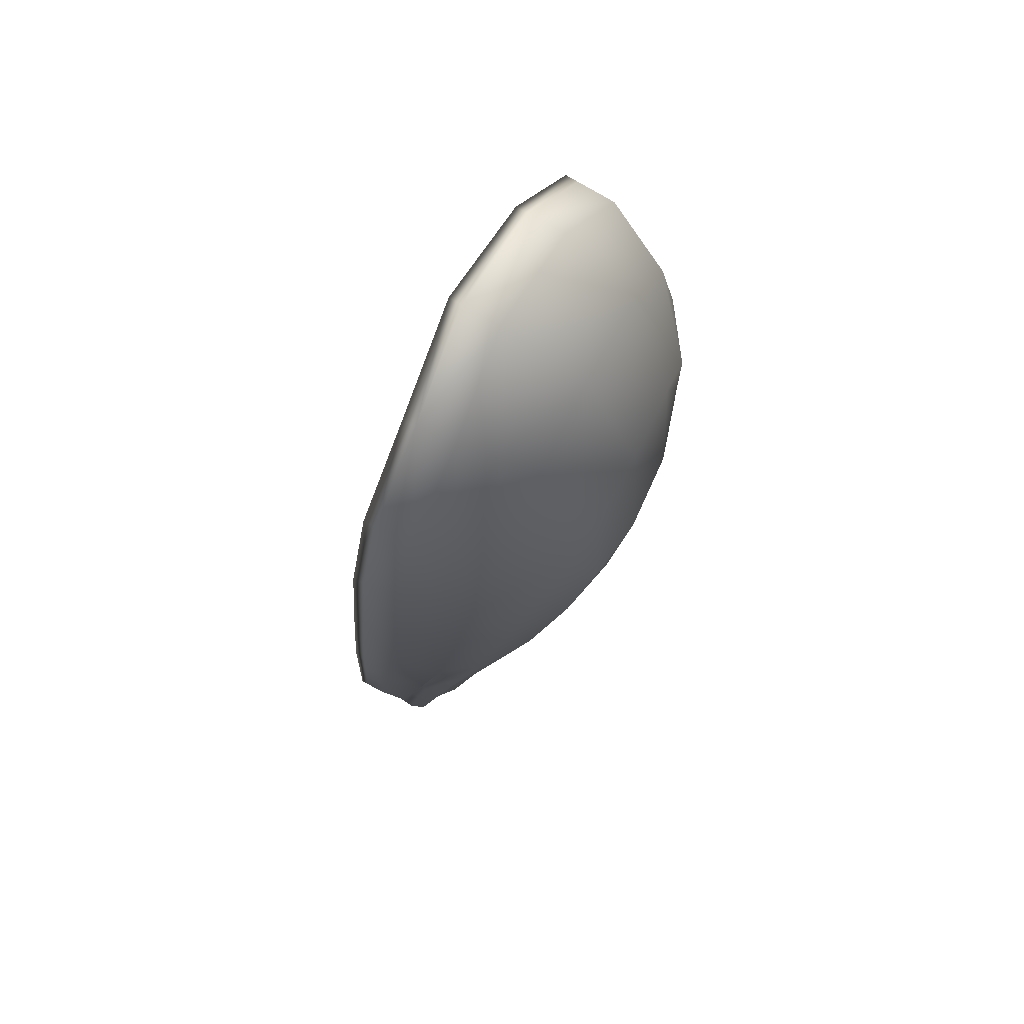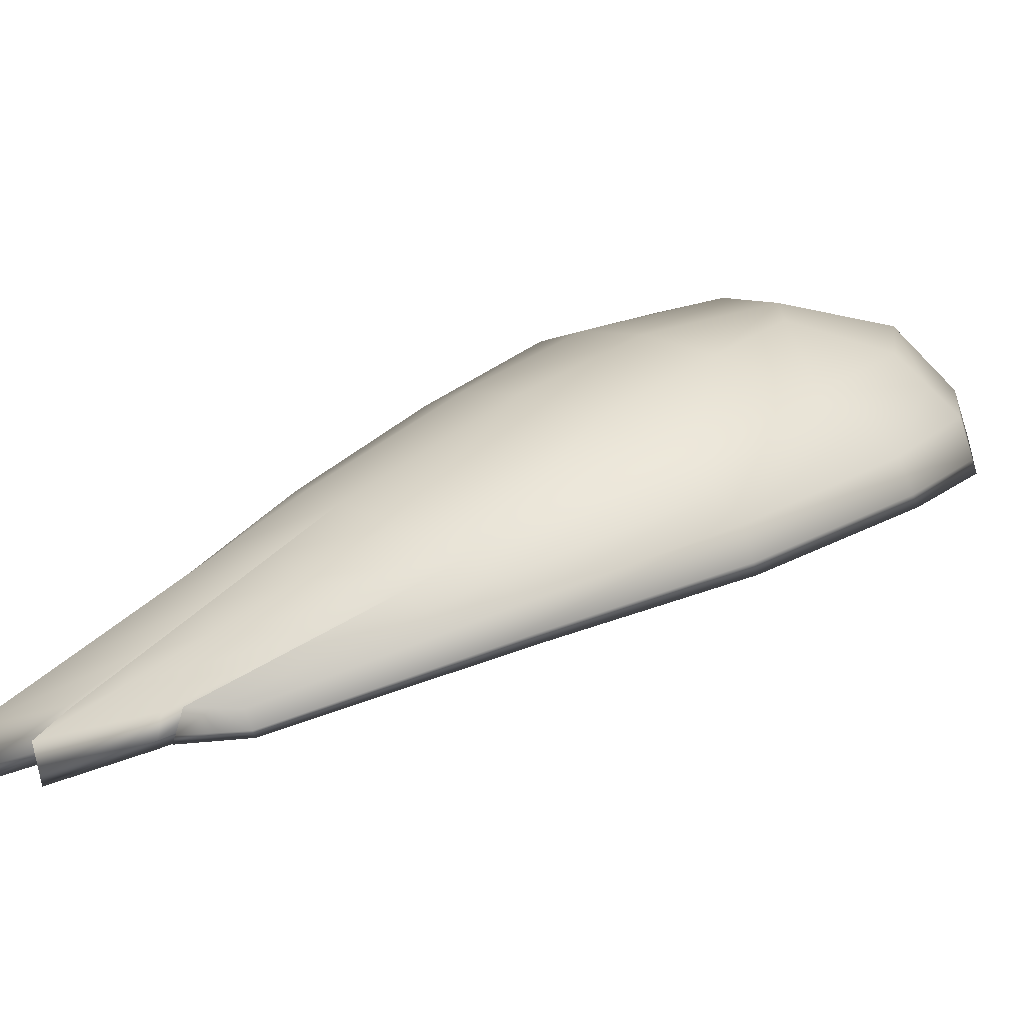
<metadata>
{"format":"obj","ext":"obj","renderer":"f3d","projection":"perspective","resolution":1024,"background":"white","views":[{"elev":31.3,"azim":-177.5,"up":"+Z"},{"elev":-57.9,"azim":-95.3,"up":"+Y"}]}
</metadata>
<code>
g bak_pm0021_00_RWingSkin
v -0.04086 0.09033 -0.1489
v -0.04258 0.09041 -0.1486
v -0.04476 0.0888 -0.1428
v -0.04339 0.08858 -0.1428
v -0.04886 0.08946 -0.143
v -0.04773 0.09064 -0.1476
v -0.05268 0.0947 -0.1374
v -0.05294 0.09324 -0.133
v -0.05763 0.09876 -0.1273
v -0.05702 0.09703 -0.1229
v -0.06258 0.1028 -0.1171
v -0.06109 0.1008 -0.1129
v -0.06753 0.1069 -0.107
v -0.06517 0.1046 -0.1029
v -0.0458 0.09475 -0.1381
v -0.04258 0.09041 -0.1486
v -0.04086 0.09033 -0.1489
v -0.04351 0.09477 -0.1383
v -0.04903 0.09909 -0.1276
v -0.04616 0.0992 -0.1276
v -0.05225 0.1034 -0.117
v -0.04881 0.1036 -0.117
v -0.05548 0.1078 -0.1065
v -0.05146 0.1081 -0.1064
v -0.05961 0.0988 -0.1087
v -0.0564 0.09529 -0.1186
v -0.0557 0.09723 -0.1068
v -0.05862 0.1006 -0.09671
v -0.0544 0.09671 -0.1062
v -0.05157 0.09341 -0.1163
v -0.05278 0.09388 -0.1169
v -0.04875 0.09012 -0.1265
v -0.04986 0.09054 -0.127
v -0.05722 0.1 -0.09603
v -0.04593 0.08683 -0.1366
v -0.04694 0.08719 -0.1371
v -0.06281 0.1023 -0.09876
v -0.0532 0.09179 -0.1285
v -0.04999 0.08828 -0.1384
v -0.04887 0.09631 -0.122
v -0.04616 0.0992 -0.1276
v -0.04351 0.09477 -0.1383
v -0.04613 0.09244 -0.1324
v -0.0516 0.1002 -0.1116
v -0.04881 0.1036 -0.117
v -0.05434 0.104 -0.1012
v -0.05146 0.1081 -0.1064
v -0.04086 0.09033 -0.1489
v -0.04339 0.08858 -0.1428
v -0.0544 0.09671 -0.1062
v -0.05722 0.1 -0.09603
v -0.05157 0.09341 -0.1163
v -0.04875 0.09012 -0.1265
v -0.04593 0.08683 -0.1366
v -0.02138 0.1209 -0.167
v -0.01995 0.1299 -0.1613
v -0.02121 0.1311 -0.1613
v -0.02278 0.1221 -0.1674
v -0.02773 0.1163 -0.1615
v -0.02935 0.117 -0.162
v -0.03192 0.1227 -0.1539
v -0.02961 0.1217 -0.153
v -0.03448 0.1284 -0.1457
v -0.03148 0.1271 -0.1445
v -0.03704 0.1341 -0.1376
v -0.03336 0.1326 -0.136
v -0.03961 0.1398 -0.1294
v -0.03523 0.138 -0.1275
v -0.02199 0.135 -0.1527
v -0.02394 0.1267 -0.1572
v -0.02403 0.1402 -0.1442
v -0.02651 0.1325 -0.1473
v -0.02607 0.1453 -0.1356
v -0.02907 0.1382 -0.1375
v -0.02542 0.142 -0.145
v -0.02752 0.1474 -0.1368
v -0.03148 0.1271 -0.1445
v -0.03336 0.1326 -0.136
v -0.02961 0.1217 -0.153
v -0.02331 0.1365 -0.1532
v -0.02811 0.1505 -0.127
v -0.02962 0.1528 -0.1286
v -0.03163 0.144 -0.1277
v -0.03523 0.138 -0.1275
v -0.02773 0.1163 -0.1615
v -0.02138 0.1209 -0.167
v -0.02958 0.1473 -0.1474
v -0.02729 0.141 -0.1545
v -0.03442 0.1404 -0.1519
v -0.03814 0.1478 -0.1435
v -0.03187 0.1536 -0.1404
v -0.0481 0.1386 -0.1422
v -0.04347 0.1322 -0.1493
v -0.03069 0.133 -0.1603
v -0.03884 0.1257 -0.1564
v -0.05272 0.145 -0.1352
v -0.04187 0.1552 -0.1351
v -0.03416 0.1599 -0.1334
v -0.03421 0.1193 -0.1635
v -0.02697 0.1256 -0.1687
v -0.025 0.1347 -0.1615
v -0.06912 0.1532 -0.1094
v -0.05927 0.1353 -0.1328
v -0.05272 0.145 -0.1352
v -0.06113 0.1617 -0.115
v -0.0635 0.1252 -0.1273
v -0.07499 0.1435 -0.1005
v -0.02289 0.1047 -0.1778
v -0.02438 0.1056 -0.1779
v -0.02696 0.09822 -0.18
v -0.02512 0.09731 -0.1795
v -0.03446 0.09777 -0.1645
v -0.03273 0.09705 -0.1642
v -0.03602 0.1032 -0.1532
v -0.03841 0.1039 -0.1539
v -0.03931 0.1093 -0.1423
v -0.04237 0.1101 -0.1433
v -0.0426 0.1154 -0.1313
v -0.04633 0.1163 -0.1327
v -0.05029 0.1224 -0.1221
v -0.04589 0.1215 -0.1204
v -0.02598 0.113 -0.1652
v -0.02512 0.09731 -0.1795
v -0.02915 0.1054 -0.1658
v -0.02906 0.1214 -0.1527
v -0.03318 0.1136 -0.1521
v -0.03215 0.1297 -0.1401
v -0.03199 0.1227 -0.1537
v -0.0358 0.1312 -0.1415
v -0.03722 0.1217 -0.1384
v -0.03931 0.1093 -0.1423
v -0.0426 0.1154 -0.1313
v -0.03602 0.1032 -0.1532
v -0.02818 0.1141 -0.1658
v -0.03523 0.138 -0.1275
v -0.03961 0.1398 -0.1294
v -0.04125 0.1298 -0.1247
v -0.04589 0.1215 -0.1204
v -0.03273 0.09705 -0.1642
v -0.04077 0.1267 -0.1567
v -0.0348 0.1175 -0.1674
v -0.04588 0.1181 -0.1571
v -0.05257 0.1267 -0.145
v -0.04675 0.1359 -0.1459
v -0.05753 0.1189 -0.1369
v -0.05157 0.1126 -0.1464
v -0.03918 0.1095 -0.1693
v -0.0456 0.1063 -0.156
v -0.0635 0.1252 -0.1273
v -0.05927 0.1353 -0.1328
v -0.05272 0.145 -0.1352
v -0.02882 0.1083 -0.1782
v -0.03248 0.101 -0.1815
v -0.03963 0.09995 -0.1656
v -0.02645 0.1471 -0.1335
v -0.0248 0.1436 -0.14
v -0.02589 0.1454 -0.141
v -0.02776 0.1491 -0.1348
v -0.02403 0.1417 -0.1472
v -0.02315 0.1402 -0.1465
v -0.02216 0.138 -0.1534
v -0.02149 0.1368 -0.153
v -0.01944 0.1427 -0.1498
v -0.01861 0.1425 -0.149
v -0.02962 0.1528 -0.1286
v -0.02811 0.1505 -0.127
v -0.03416 0.1599 -0.1334
v -0.03166 0.1553 -0.1387
v -0.02906 0.1619 -0.1308
v -0.02729 0.1573 -0.1361
v -0.02551 0.1527 -0.1415
v -0.02917 0.1508 -0.144
v -0.02373 0.1482 -0.1468
v -0.02667 0.1462 -0.1493
v -0.02195 0.1436 -0.1522
v -0.02418 0.1417 -0.1546
v -0.02397 0.1639 -0.1282
v -0.02291 0.1593 -0.1335
v -0.01845 0.163 -0.127
v -0.01802 0.1591 -0.1318
v -0.01662 0.1627 -0.1266
v -0.01639 0.159 -0.1312
v -0.01759 0.1552 -0.1366
v -0.01617 0.1554 -0.1358
v -0.01715 0.1513 -0.1414
v -0.01594 0.1517 -0.1404
v -0.01672 0.1474 -0.1462
v -0.01572 0.1481 -0.1451
v -0.02078 0.1501 -0.1443
v -0.01972 0.1455 -0.1497
v -0.02185 0.1547 -0.1389
v -0.01954 0.146 -0.1435
v -0.01861 0.1425 -0.149
v -0.02315 0.1402 -0.1465
v -0.02048 0.1495 -0.1379
v -0.0248 0.1436 -0.14
v -0.02142 0.1531 -0.1324
v -0.02645 0.1471 -0.1335
v -0.02149 0.1368 -0.153
v -0.02236 0.1566 -0.1268
v -0.02811 0.1505 -0.127
v -0.03336 0.0876 -0.1678
v -0.03515 0.088 -0.1682
v -0.04155 0.09023 -0.1512
v -0.03986 0.0901 -0.1514
v -0.03317 0.09718 -0.1633
v -0.03473 0.09754 -0.1639
v -0.04276 0.09459 -0.1401
v -0.04503 0.09461 -0.14
v -0.04566 0.09908 -0.1289
v -0.04851 0.099 -0.1288
v -0.04856 0.1036 -0.1176
v -0.05199 0.1034 -0.1177
v -0.03862 0.1038 -0.1535
v -0.03635 0.1033 -0.1526
v -0.04251 0.11 -0.143
v -0.03953 0.1093 -0.1419
v -0.0464 0.1162 -0.1326
v -0.04271 0.1154 -0.1311
v -0.05029 0.1224 -0.1221
v -0.04589 0.1215 -0.1204
v -0.05548 0.1078 -0.1065
v -0.05146 0.1081 -0.1064
v -0.06753 0.1069 -0.107
v -0.0623 0.1028 -0.1179
v -0.05944 0.1094 -0.1319
v -0.05313 0.1026 -0.1444
v -0.05707 0.09875 -0.1288
v -0.05145 0.1119 -0.1465
v -0.05747 0.1186 -0.1369
v -0.04683 0.09591 -0.157
v -0.05184 0.09468 -0.1397
v -0.04542 0.1053 -0.1562
v -0.04052 0.08917 -0.1695
v -0.04661 0.09061 -0.1507
v -0.03939 0.0986 -0.1658
v -0.06574 0.1161 -0.1194
v -0.0635 0.1252 -0.1273
v -0.04566 0.09908 -0.1289
v -0.04856 0.1036 -0.1176
v -0.04532 0.1086 -0.127
v -0.04133 0.1016 -0.1406
v -0.04271 0.1154 -0.1311
v -0.03953 0.1093 -0.1419
v -0.04276 0.09459 -0.1401
v -0.03735 0.09459 -0.1542
v -0.03635 0.1033 -0.1526
v -0.03986 0.0901 -0.1514
v -0.03336 0.0876 -0.1678
v -0.03317 0.09718 -0.1633
v -0.0493 0.1155 -0.1134
v -0.04589 0.1215 -0.1204
v -0.05146 0.1081 -0.1064
v -0.04187 0.1552 -0.1351
v -0.03416 0.1599 -0.1334
v -0.0397 0.1753 -0.1152
v -0.04887 0.1705 -0.1167
v -0.05272 0.145 -0.1352
v -0.06113 0.1617 -0.115
v -0.06753 0.1069 -0.107
v -0.06574 0.1161 -0.1194
v -0.07794 0.1326 -0.08868
v -0.07778 0.122 -0.07417
v -0.07499 0.1435 -0.1005
v -0.0635 0.1252 -0.1273
v -0.02236 0.1566 -0.1268
v -0.02811 0.1505 -0.127
v -0.0289 0.1627 -0.109
v -0.02371 0.1696 -0.109
v -0.01662 0.1627 -0.1266
v -0.01852 0.1765 -0.109
v -0.01852 0.1765 -0.109
v -0.02058 0.1769 -0.1095
v -0.01845 0.163 -0.127
v -0.01662 0.1627 -0.1266
v -0.02397 0.1639 -0.1282
v -0.02675 0.1779 -0.1109
v -0.02906 0.1619 -0.1308
v -0.03322 0.1766 -0.1131
v -0.03416 0.1599 -0.1334
v -0.0397 0.1753 -0.1152
v -0.07778 0.122 -0.07417
v -0.07439 0.1189 -0.07005
v -0.06517 0.1046 -0.1029
v -0.06753 0.1069 -0.107
v -0.06281 0.1023 -0.09876
v -0.07101 0.1159 -0.06593
v -0.05862 0.1006 -0.09671
v -0.0658 0.1137 -0.06374
v -0.05722 0.1 -0.09603
v -0.06406 0.1129 -0.06301
v -0.05146 0.1081 -0.1064
v -0.05434 0.104 -0.1012
v -0.06041 0.1178 -0.07038
v -0.05675 0.1227 -0.07774
v -0.06406 0.1129 -0.06301
v -0.05722 0.1 -0.09603
v -0.02463 0.2024 -0.06974
v -0.02692 0.2029 -0.07046
v -0.02308 0.1924 -0.08972
v -0.02083 0.192 -0.08911
v -0.03315 0.211 -0.04411
v -0.03544 0.2113 -0.04504
v -0.04084 0.2039 -0.02444
v -0.04301 0.2044 -0.0255
v -0.05115 0.1825 -0.01695
v -0.05335 0.1831 -0.01792
v -0.0594 0.1568 -0.02121
v -0.06167 0.1575 -0.02221
v -0.06474 0.1355 -0.03523
v -0.06662 0.1361 -0.03627
v -0.06406 0.1129 -0.06301
v -0.0658 0.1137 -0.06374
v -0.02058 0.1769 -0.1095
v -0.01852 0.1765 -0.109
v -0.02675 0.1779 -0.1109
v -0.04953 0.2058 -0.02866
v -0.04231 0.2122 -0.04784
v -0.03376 0.2042 -0.07262
v -0.02981 0.1936 -0.09155
v -0.06848 0.1597 -0.02523
v -0.05996 0.1847 -0.02083
v -0.07317 0.1612 -0.03142
v -0.07227 0.138 -0.03938
v -0.07101 0.1159 -0.06593
v -0.07659 0.1398 -0.04634
v -0.08091 0.1417 -0.0533
v -0.07786 0.1627 -0.03761
v -0.07226 0.1835 -0.03418
v -0.08238 0.1625 -0.05692
v -0.07925 0.175 -0.05634
v -0.08226 0.1488 -0.0696
v -0.07974 0.1584 -0.08052
v -0.07398 0.1688 -0.08972
v -0.07341 0.1868 -0.06426
v -0.06641 0.1922 -0.07555
v -0.06705 0.1769 -0.09593
v -0.06077 0.1919 -0.08434
v -0.05554 0.1845 -0.09805
v -0.05655 0.204 -0.05791
v -0.04921 0.2008 -0.07799
v -0.0445 0.1902 -0.09645
v -0.04149 0.2025 -0.07531
v -0.03715 0.1919 -0.094
v -0.06421 0.1997 -0.04207
v -0.04943 0.2081 -0.05287
v -0.05687 0.2027 -0.03536
v -0.06611 0.1841 -0.02751
v -0.06113 0.1617 -0.115
v -0.06912 0.1532 -0.1094
v -0.07499 0.1435 -0.1005
v -0.07794 0.1326 -0.08868
v -0.07778 0.122 -0.07417
v -0.07439 0.1189 -0.07005
v -0.03322 0.1766 -0.1131
v -0.0397 0.1753 -0.1152
v -0.04887 0.1705 -0.1167
v -0.03207 0.1929 -0.05476
v -0.03261 0.202 -0.04944
v -0.02687 0.1963 -0.06889
v -0.0291 0.1902 -0.06804
v -0.04042 0.1755 -0.05363
v -0.04009 0.1872 -0.03933
v -0.04751 0.1741 -0.03281
v -0.05221 0.1595 -0.0373
v -0.04046 0.1956 -0.03189
v -0.04933 0.1783 -0.02488
v -0.0558 0.1582 -0.02925
v -0.05491 0.1476 -0.0456
v -0.05983 0.1415 -0.04041
v -0.05675 0.1227 -0.07774
v -0.06041 0.1178 -0.07038
v -0.04248 0.1468 -0.09273
v -0.04195 0.167 -0.06337
v -0.0289 0.1627 -0.109
v -0.02805 0.1831 -0.07984
v -0.02444 0.1875 -0.08448
v -0.02371 0.1696 -0.109
v -0.02811 0.1505 -0.127
v -0.03163 0.144 -0.1277
v -0.03523 0.138 -0.1275
v -0.04125 0.1298 -0.1247
v -0.04589 0.1215 -0.1204
v -0.0493 0.1155 -0.1134
v -0.05146 0.1081 -0.1064
v -0.01852 0.1765 -0.109
v -0.02083 0.192 -0.08911
v -0.02463 0.2024 -0.06974
v -0.03315 0.211 -0.04411
v -0.04084 0.2039 -0.02444
v -0.05115 0.1825 -0.01695
v -0.0594 0.1568 -0.02121
v -0.06474 0.1355 -0.03523
v -0.06406 0.1129 -0.06301
g bak_pm0021_00_RWingSkin_0
f 3 2 1
f 4 3 1
f 3 5 2
f 5 6 2
f 7 6 5
f 8 7 5
f 9 7 8
f 10 9 8
f 11 9 10
f 12 11 10
f 11 12 13
f 12 14 13
f 6 7 15
f 16 6 15
f 16 15 17
f 15 18 17
f 15 19 18
f 7 9 19
f 15 7 19
f 19 20 18
f 19 21 20
f 9 11 21
f 19 9 21
f 21 22 20
f 21 23 22
f 11 13 23
f 21 11 23
f 23 24 22
f 12 10 25
f 12 25 14
f 10 26 25
f 27 25 26
f 27 28 25
f 27 29 28
f 30 29 27
f 31 30 27
f 31 27 26
f 32 30 31
f 33 32 31
f 29 34 28
f 35 32 33
f 36 35 33
f 28 37 25
f 31 26 38
f 33 31 38
f 33 38 39
f 36 33 39
f 35 36 3
f 4 35 3
f 36 39 5
f 3 36 5
f 5 39 38
f 8 5 38
f 8 38 26
f 10 8 26
f 25 37 14
f 42 41 40
f 43 42 40
f 40 41 44
f 41 45 44
f 44 45 46
f 45 47 46
f 42 43 48
f 43 49 48
f 44 46 50
f 46 51 50
f 44 50 52
f 40 44 52
f 40 52 53
f 43 40 53
f 43 53 49
f 53 54 49
f 57 56 55
f 58 57 55
f 58 55 59
f 60 58 59
f 61 60 59
f 62 61 59
f 61 62 63
f 62 64 63
f 63 64 65
f 64 66 65
f 65 66 67
f 66 68 67
f 69 56 57
f 69 70 56
f 69 71 70
f 71 72 70
f 71 73 72
f 73 74 72
f 73 71 75
f 76 73 75
f 77 72 74
f 78 77 74
f 79 70 72
f 77 79 72
f 71 69 80
f 75 71 80
f 73 76 81
f 73 81 74
f 76 82 81
f 81 83 74
f 74 83 84
f 78 74 84
f 79 85 70
f 85 86 70
f 75 80 87
f 80 88 87
f 89 87 88
f 89 90 87
f 90 91 87
f 76 91 82
f 92 90 89
f 93 92 89
f 93 89 94
f 94 89 88
f 95 93 94
f 92 96 90
f 96 97 90
f 90 97 91
f 97 98 91
f 95 94 99
f 94 100 99
f 94 88 100
f 88 101 100
f 67 96 92
f 65 67 92
f 65 92 93
f 63 65 93
f 63 93 95
f 61 63 95
f 95 99 60
f 61 95 60
f 99 100 58
f 60 99 58
f 100 101 57
f 58 100 57
f 57 101 88
f 80 57 88
f 80 69 57
f 91 98 82
f 75 87 91
f 76 75 91
f 104 103 102
f 105 104 102
f 103 106 102
f 106 107 102
f 110 109 108
f 111 110 108
f 110 111 112
f 111 113 112
f 112 113 114
f 115 112 114
f 115 114 116
f 117 115 116
f 117 116 118
f 119 117 118
f 119 118 120
f 118 121 120
f 122 108 109
f 123 108 122
f 124 123 122
f 124 122 125
f 126 124 125
f 126 125 127
f 127 125 128
f 129 127 128
f 130 126 127
f 126 130 131
f 130 132 131
f 126 131 133
f 124 126 133
f 124 133 123
f 125 122 134
f 128 125 134
f 127 129 135
f 129 136 135
f 127 135 137
f 130 127 137
f 130 137 132
f 137 138 132
f 133 139 123
f 128 134 140
f 134 141 140
f 140 141 142
f 140 142 143
f 144 140 143
f 129 144 136
f 143 142 145
f 142 146 145
f 141 147 142
f 142 147 146
f 147 148 146
f 143 145 149
f 150 143 149
f 143 150 151
f 144 143 151
f 144 151 136
f 141 152 147
f 152 153 147
f 147 153 148
f 153 154 148
f 145 119 149
f 119 120 149
f 145 146 117
f 119 145 117
f 146 148 115
f 117 146 115
f 148 154 112
f 115 148 112
f 110 112 154
f 153 110 154
f 153 152 109
f 110 153 109
f 109 152 141
f 134 109 141
f 134 122 109
f 157 156 155
f 158 157 155
f 157 159 156
f 159 160 156
f 159 161 160
f 161 162 160
f 162 161 163
f 164 162 163
f 158 155 165
f 155 166 165
f 158 165 167
f 168 158 167
f 158 168 157
f 168 167 169
f 170 168 169
f 170 171 168
f 171 172 168
f 168 172 157
f 157 172 159
f 171 173 172
f 173 174 172
f 172 174 159
f 159 174 161
f 173 175 174
f 163 161 175
f 175 176 174
f 174 176 161
f 161 176 175
f 170 169 177
f 178 170 177
f 170 178 171
f 178 177 179
f 180 178 179
f 180 179 181
f 182 180 181
f 180 182 183
f 180 183 178
f 182 184 183
f 183 184 185
f 184 186 185
f 185 186 187
f 186 188 187
f 185 187 189
f 187 190 189
f 189 190 175
f 175 190 187
f 185 189 191
f 183 185 191
f 183 191 178
f 178 191 171
f 191 189 173
f 171 191 173
f 173 189 175
f 163 175 187
f 163 187 188
f 164 163 188
f 186 192 188
f 192 193 188
f 192 194 193
f 192 195 194
f 192 186 195
f 195 196 194
f 195 197 196
f 197 198 196
f 194 199 193
f 197 200 198
f 200 201 198
f 195 184 197
f 186 184 195
f 184 182 197
f 197 182 200
f 182 181 200
f 204 203 202
f 205 204 202
f 202 203 206
f 203 207 206
f 204 205 208
f 209 204 208
f 209 208 210
f 211 209 210
f 211 210 212
f 213 211 212
f 207 214 206
f 214 215 206
f 214 216 215
f 216 217 215
f 216 218 217
f 218 219 217
f 218 220 219
f 220 221 219
f 213 212 222
f 212 223 222
f 213 222 224
f 225 213 224
f 213 225 211
f 225 224 226
f 225 226 227
f 228 225 227
f 227 226 229
f 216 229 218
f 226 230 229
f 229 230 218
f 218 230 220
f 228 227 231
f 232 228 231
f 227 229 233
f 231 227 233
f 232 231 234
f 235 232 234
f 231 233 236
f 234 231 236
f 224 237 226
f 226 237 230
f 237 238 230
f 225 228 211
f 228 232 209
f 211 228 209
f 232 235 204
f 209 232 204
f 235 234 203
f 204 235 203
f 234 236 207
f 203 234 207
f 236 233 214
f 207 236 214
f 233 229 216
f 214 233 216
f 230 238 220
f 241 240 239
f 242 241 239
f 241 242 243
f 242 244 243
f 242 239 245
f 246 242 245
f 242 246 244
f 246 247 244
f 246 245 248
f 249 246 248
f 246 249 247
f 249 250 247
f 241 243 251
f 241 251 240
f 243 252 251
f 251 253 240
f 256 255 254
f 257 256 254
f 257 254 258
f 259 257 258
f 262 261 260
f 263 262 260
f 262 264 261
f 264 265 261
f 268 267 266
f 269 268 266
f 269 266 270
f 271 269 270
f 274 273 272
f 275 274 272
f 274 276 273
f 276 277 273
f 276 278 277
f 278 279 277
f 278 280 279
f 280 281 279
f 284 283 282
f 285 284 282
f 284 286 283
f 286 287 283
f 287 286 288
f 289 287 288
f 289 288 290
f 291 289 290
f 294 293 292
f 295 294 292
f 294 296 293
f 296 297 293
f 300 299 298
f 301 300 298
f 302 298 299
f 303 302 299
f 304 302 303
f 305 304 303
f 304 305 306
f 305 307 306
f 308 306 307
f 309 308 307
f 308 309 310
f 309 311 310
f 310 311 312
f 311 313 312
f 314 300 301
f 315 314 301
f 314 316 300
f 305 303 317
f 305 317 307
f 303 318 317
f 318 303 319
f 303 299 319
f 320 319 299
f 316 320 300
f 300 320 299
f 309 321 311
f 309 307 321
f 317 322 307
f 307 322 321
f 323 321 322
f 324 321 323
f 321 324 311
f 311 324 313
f 324 325 313
f 325 324 326
f 326 324 323
f 326 323 327
f 323 328 327
f 329 328 323
f 328 329 330
f 327 328 330
f 329 331 330
f 332 330 331
f 332 327 330
f 333 332 331
f 333 331 334
f 331 335 334
f 335 331 329
f 335 336 334
f 336 337 334
f 336 338 337
f 338 339 337
f 336 340 338
f 340 336 335
f 340 341 338
f 342 339 338
f 341 342 338
f 341 343 342
f 343 344 342
f 345 340 335
f 346 340 345
f 341 340 346
f 343 341 346
f 347 346 345
f 348 347 345
f 329 348 345
f 345 335 329
f 348 329 323
f 337 339 349
f 337 349 350
f 334 337 350
f 333 334 350
f 351 333 350
f 351 352 333
f 352 332 333
f 352 353 332
f 353 327 332
f 326 327 353
f 354 326 353
f 354 325 326
f 348 323 322
f 348 322 347
f 322 317 347
f 347 317 346
f 317 318 346
f 343 346 318
f 319 343 318
f 343 319 344
f 319 320 344
f 344 320 355
f 344 355 356
f 342 344 356
f 356 357 342
f 357 339 342
f 339 357 349
f 320 316 355
f 360 359 358
f 361 360 358
f 362 361 358
f 363 362 358
f 358 359 363
f 362 363 364
f 365 362 364
f 364 363 366
f 359 366 363
f 367 364 366
f 365 364 367
f 368 365 367
f 369 365 368
f 365 369 362
f 370 369 368
f 369 370 371
f 370 372 371
f 369 371 373
f 374 369 373
f 369 374 362
f 362 374 361
f 374 373 375
f 376 374 375
f 374 376 361
f 377 376 375
f 378 377 375
f 379 375 373
f 380 379 373
f 381 380 373
f 382 381 373
f 382 373 383
f 373 384 383
f 373 371 385
f 384 373 385
f 361 376 377
f 360 361 377
f 378 386 377
f 386 387 377
f 377 387 388
f 360 377 388
f 360 388 359
f 388 389 359
f 359 389 366
f 389 390 366
f 366 390 391
f 367 366 391
f 367 391 392
f 368 367 392
f 370 368 392
f 393 370 392
f 370 393 372
f 393 394 372
f 70 86 56
f 128 140 144
f 129 128 144

</code>
